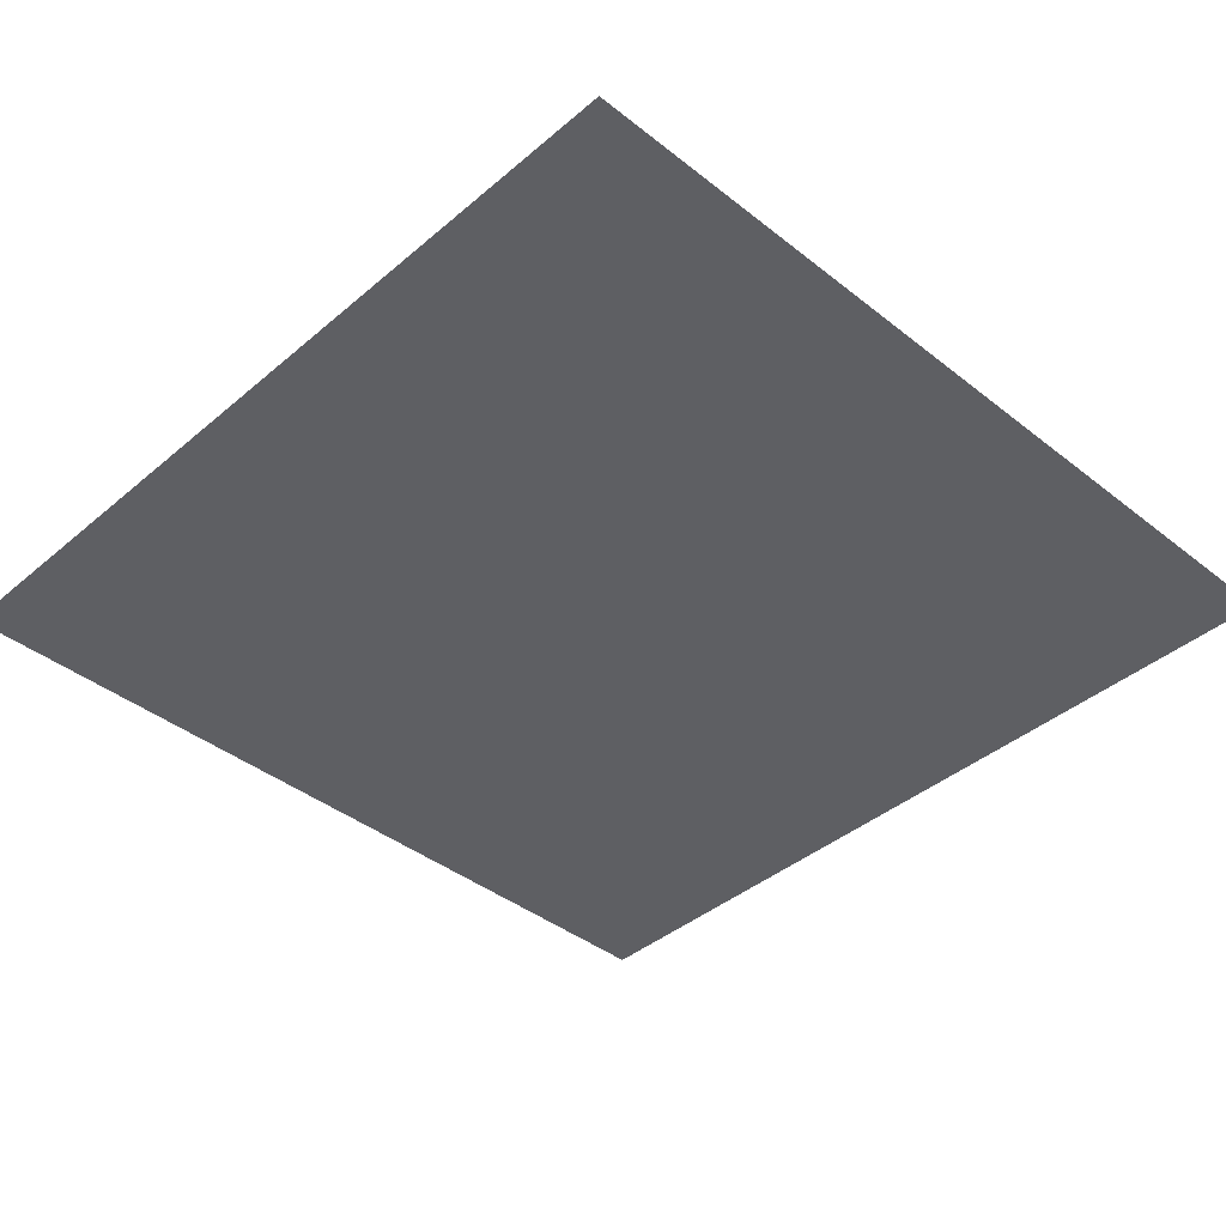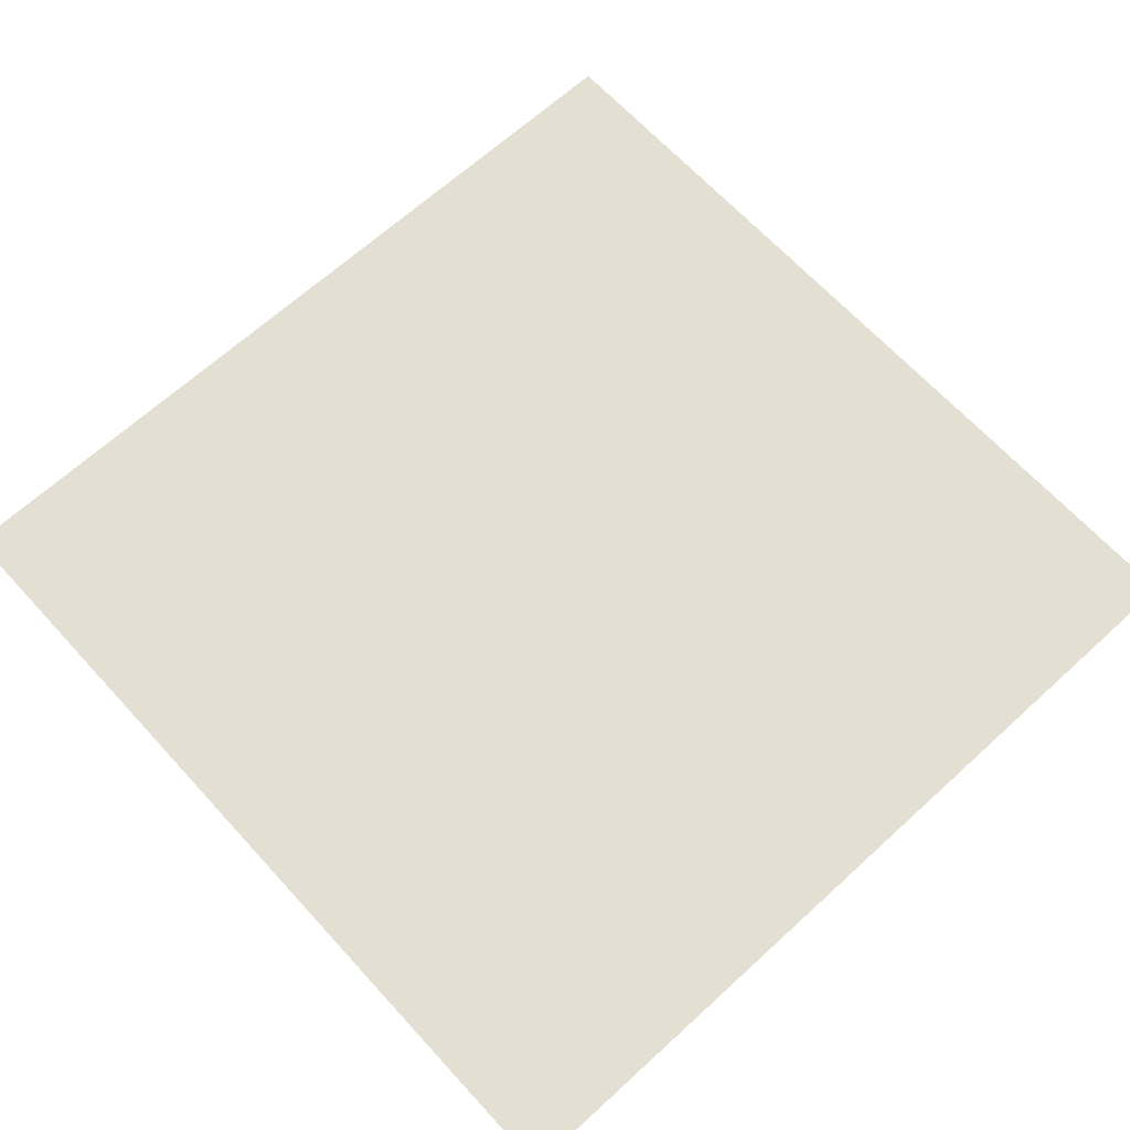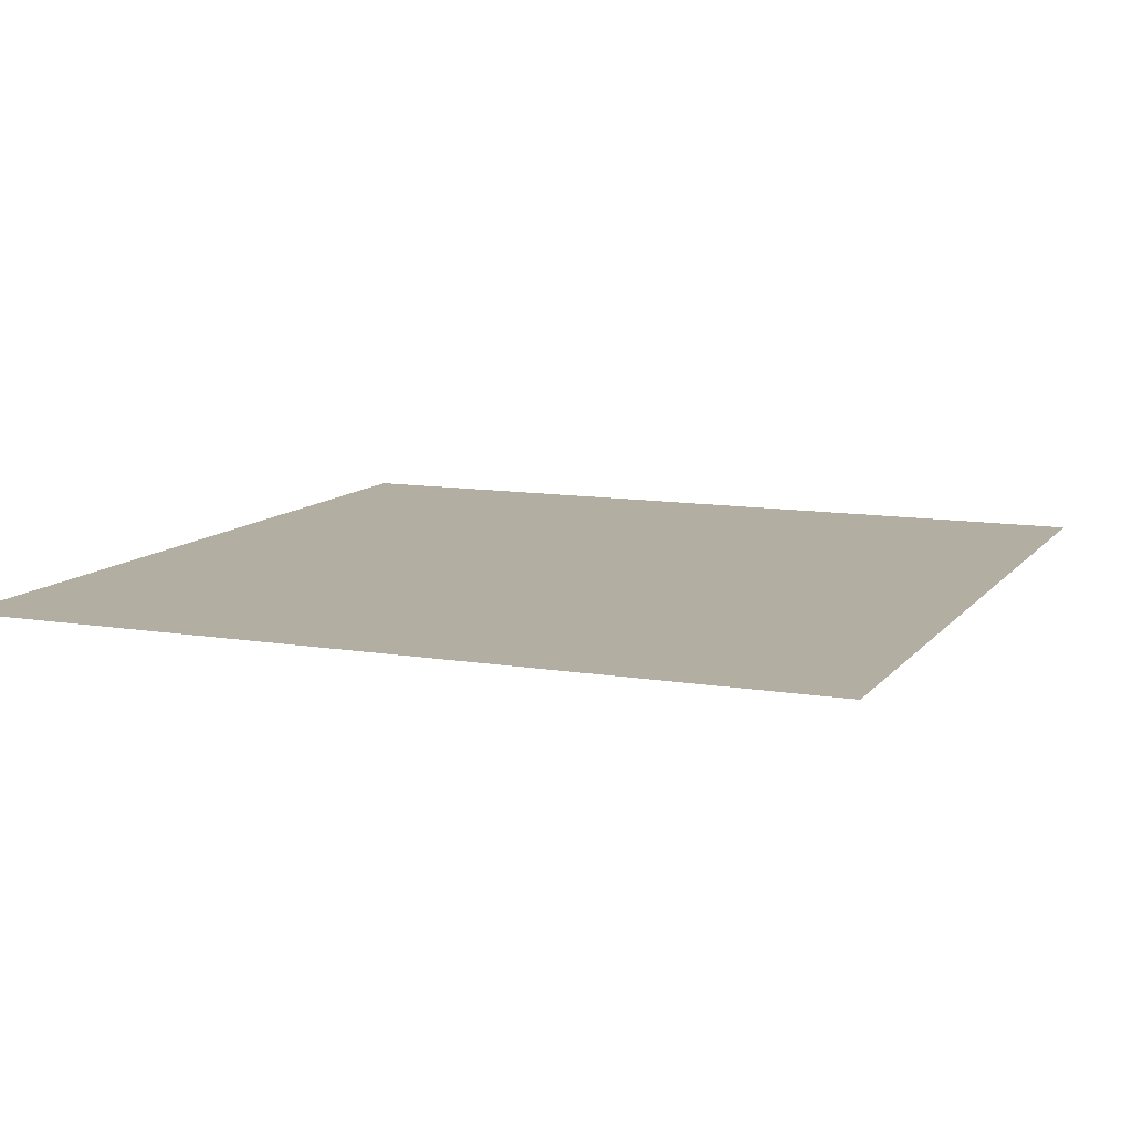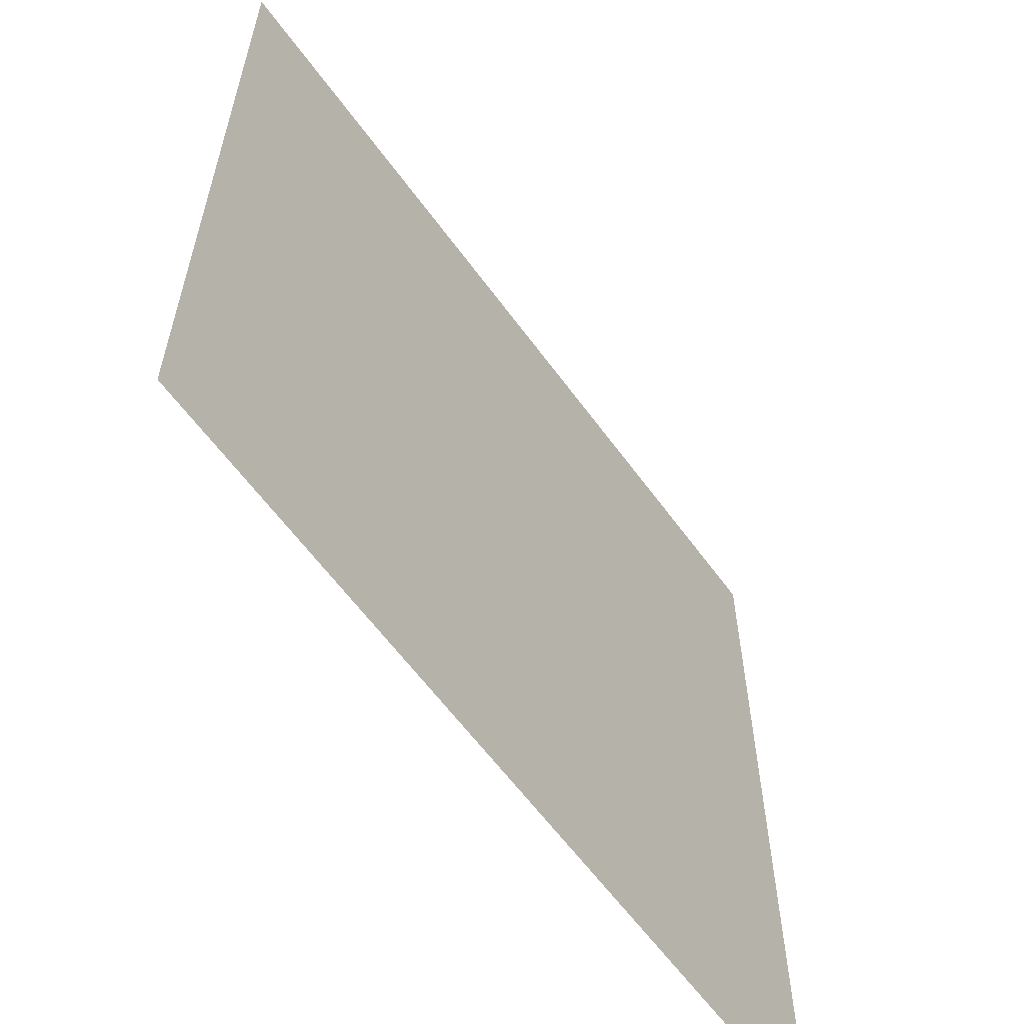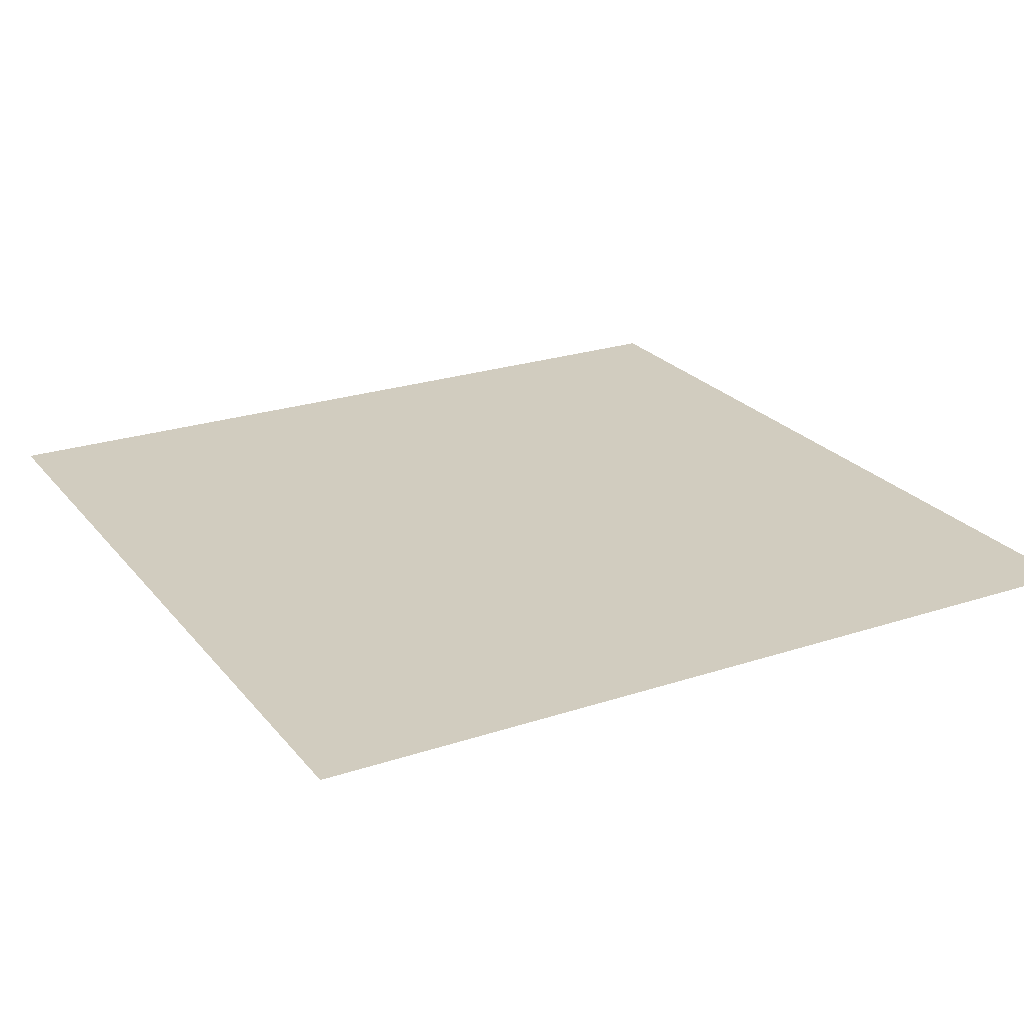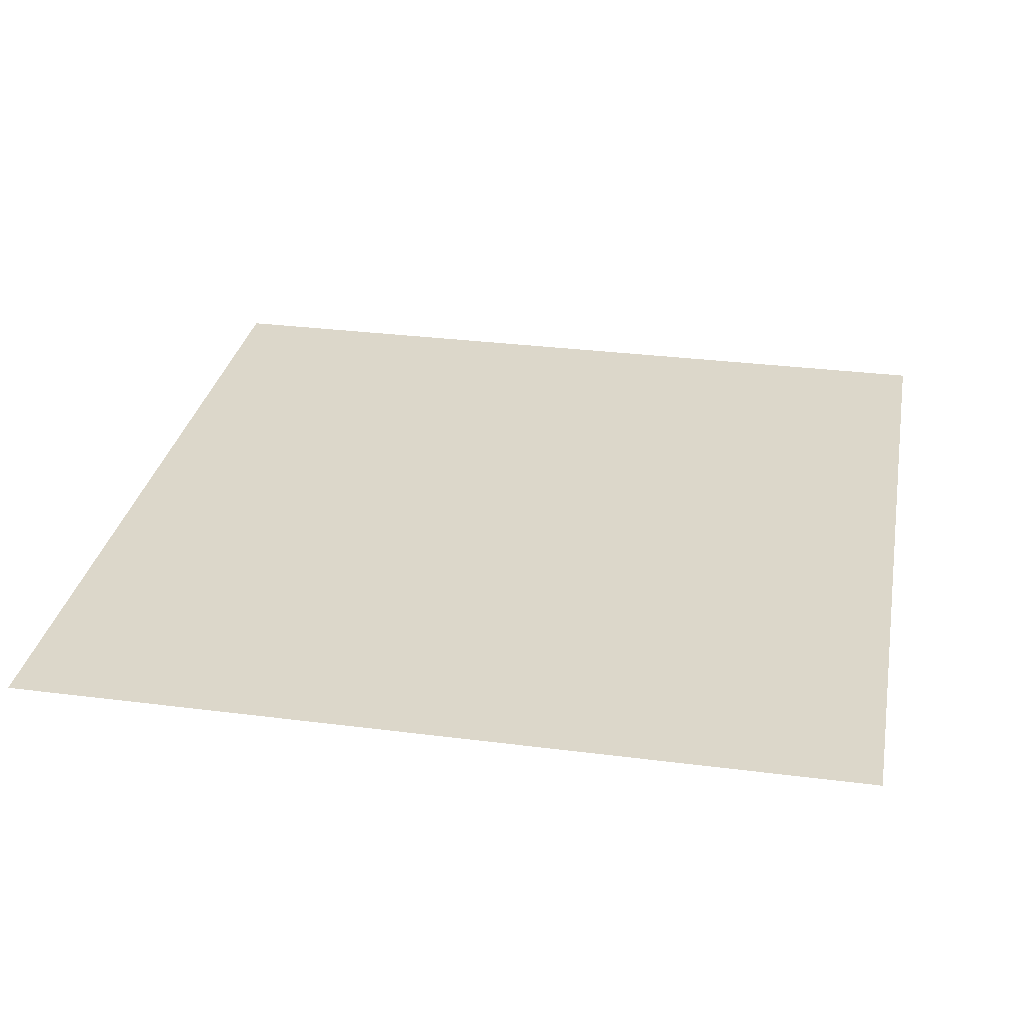
<metadata>
{"format":"obj","ext":"obj","renderer":"f3d","projection":"perspective","resolution":1024,"background":"white","views":[{"elev":-40.5,"azim":-44.0,"up":"+Y"},{"elev":66.4,"azim":47.5,"up":"+Y"},{"elev":10.8,"azim":-67.4,"up":"+Y"},{"elev":-60.8,"azim":125.9,"up":"+Z"},{"elev":23.8,"azim":-118.9,"up":"+Y"},{"elev":30.5,"azim":10.5,"up":"+Y"}]}
</metadata>
<code>
g navigation_marker_green:default1
v 14.25 0.6986 -3.346
v 14.65 0.6986 -3.346
v 14.25 0.6986 -3.746
v 14.65 0.6986 -3.746
g navigation_marker_green:group navigation_marker_green:pasted__pPlane3 navigation_marker_green:polySurface1
f 1 2 4 3

</code>
